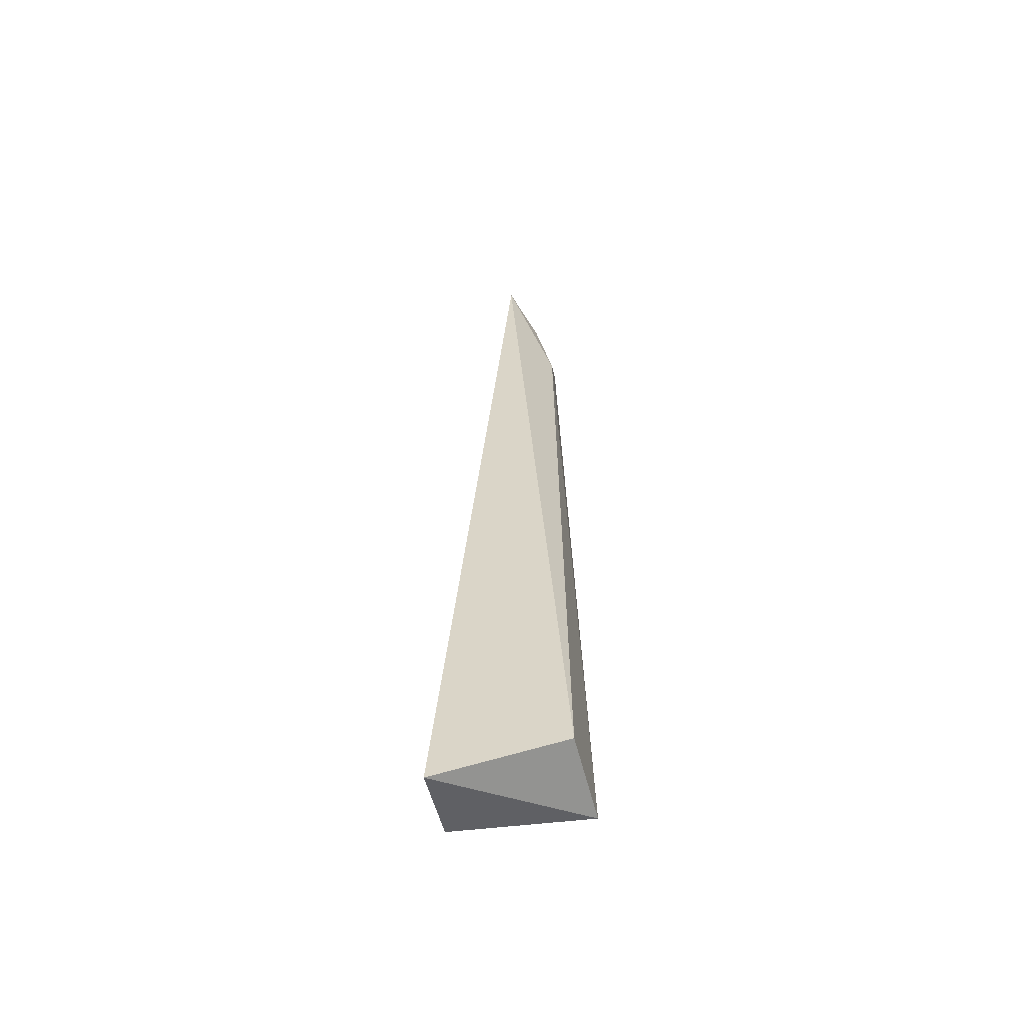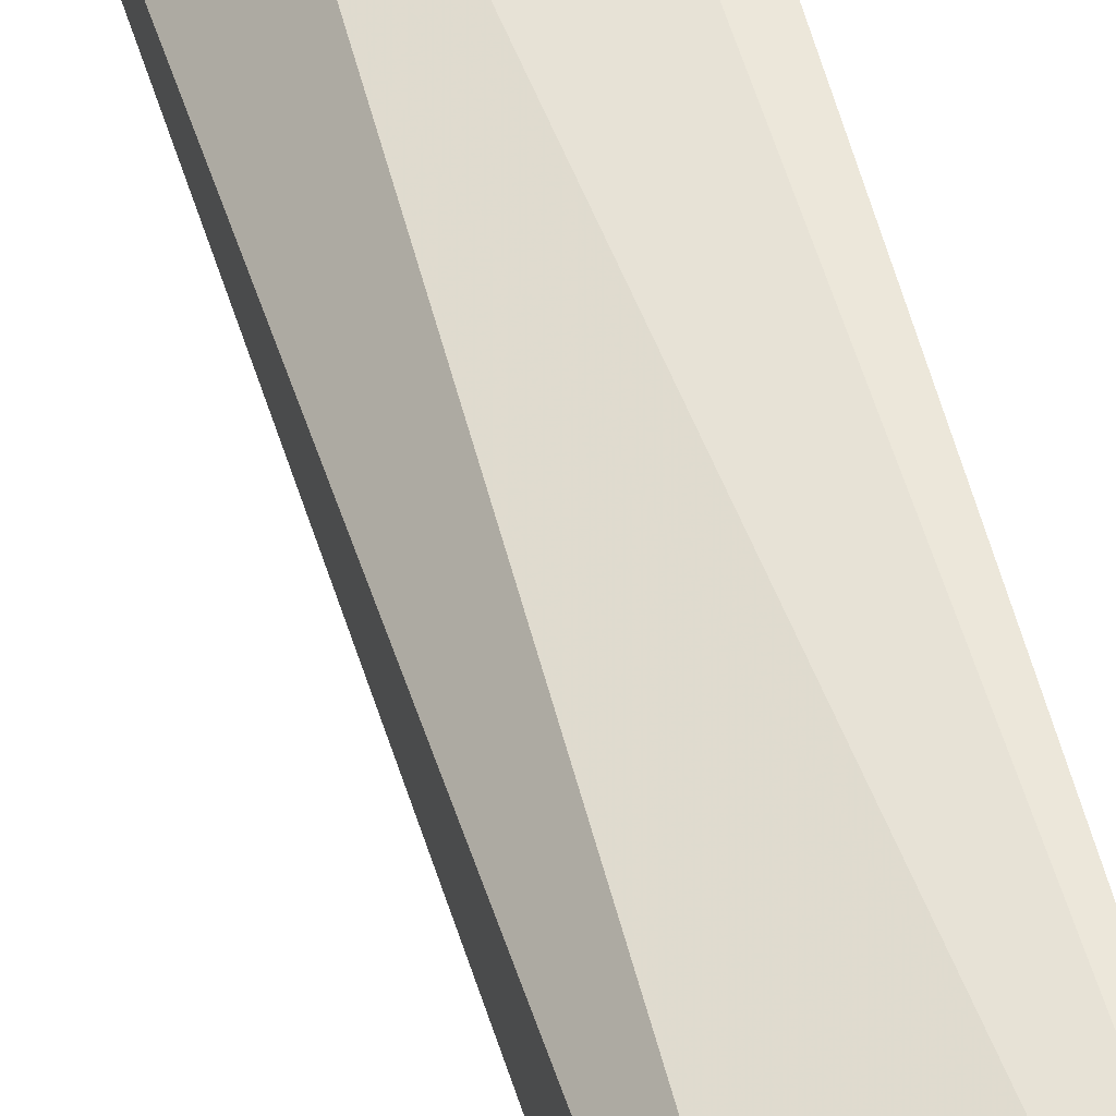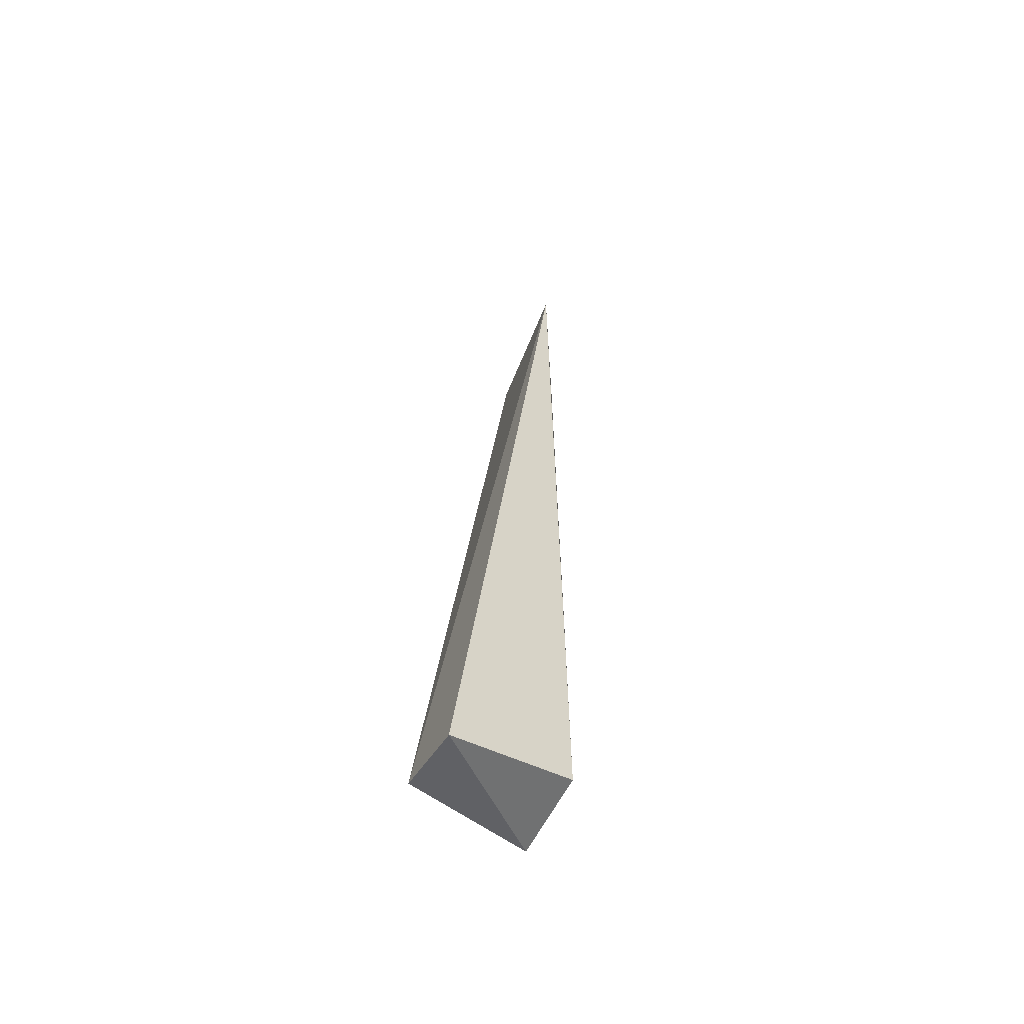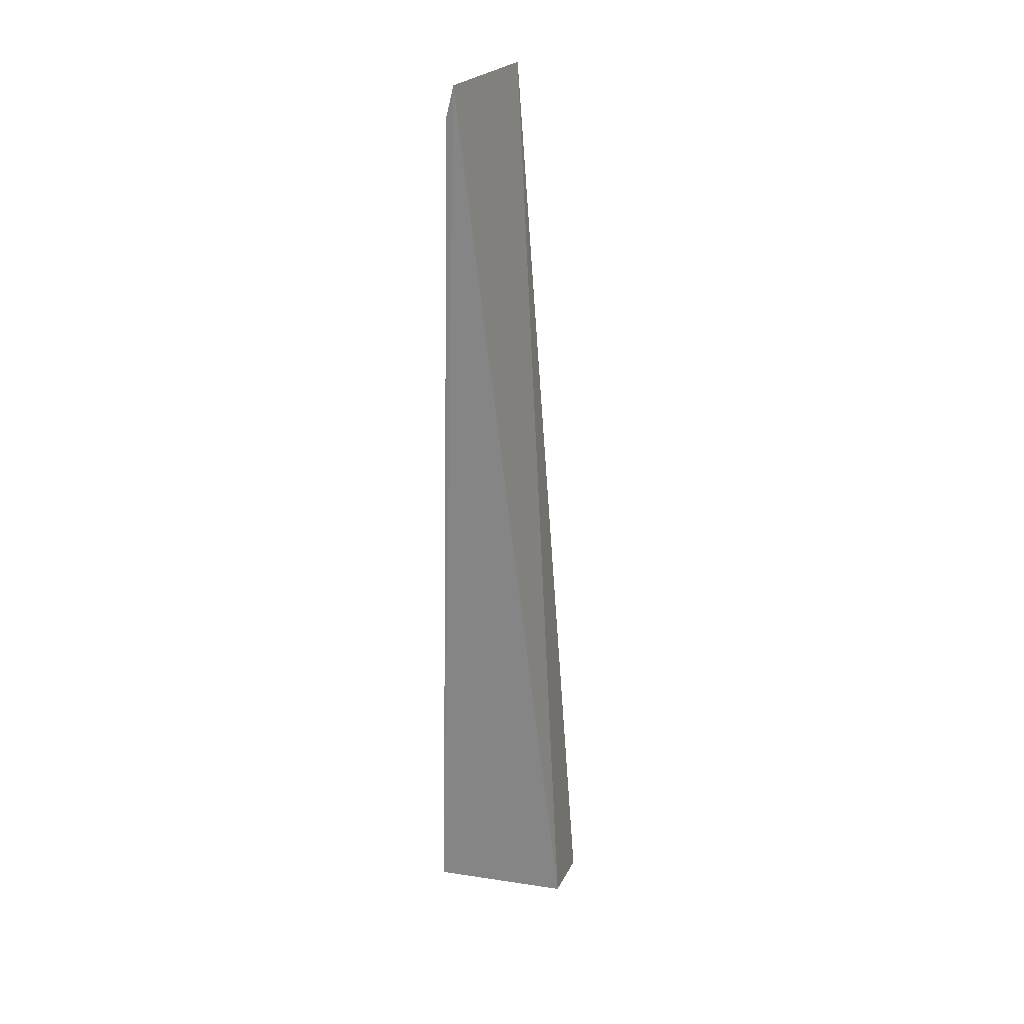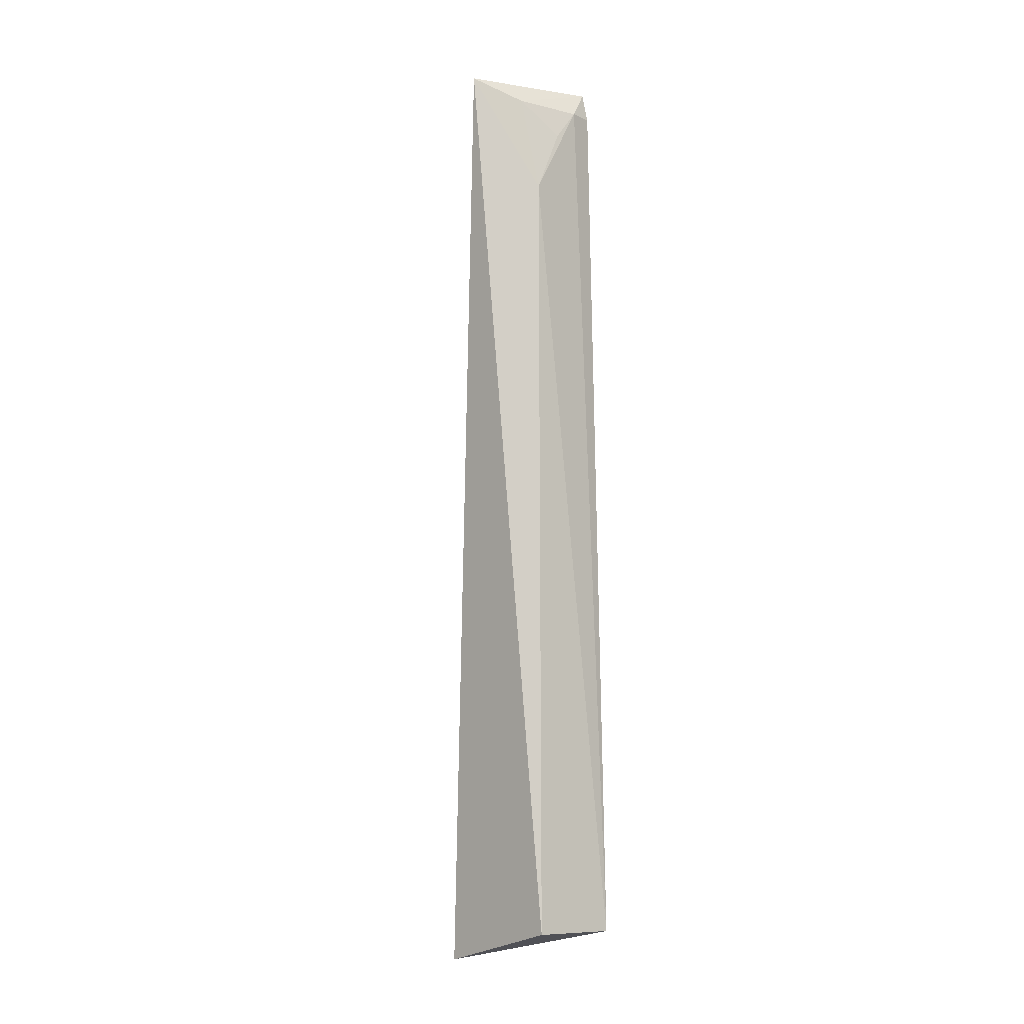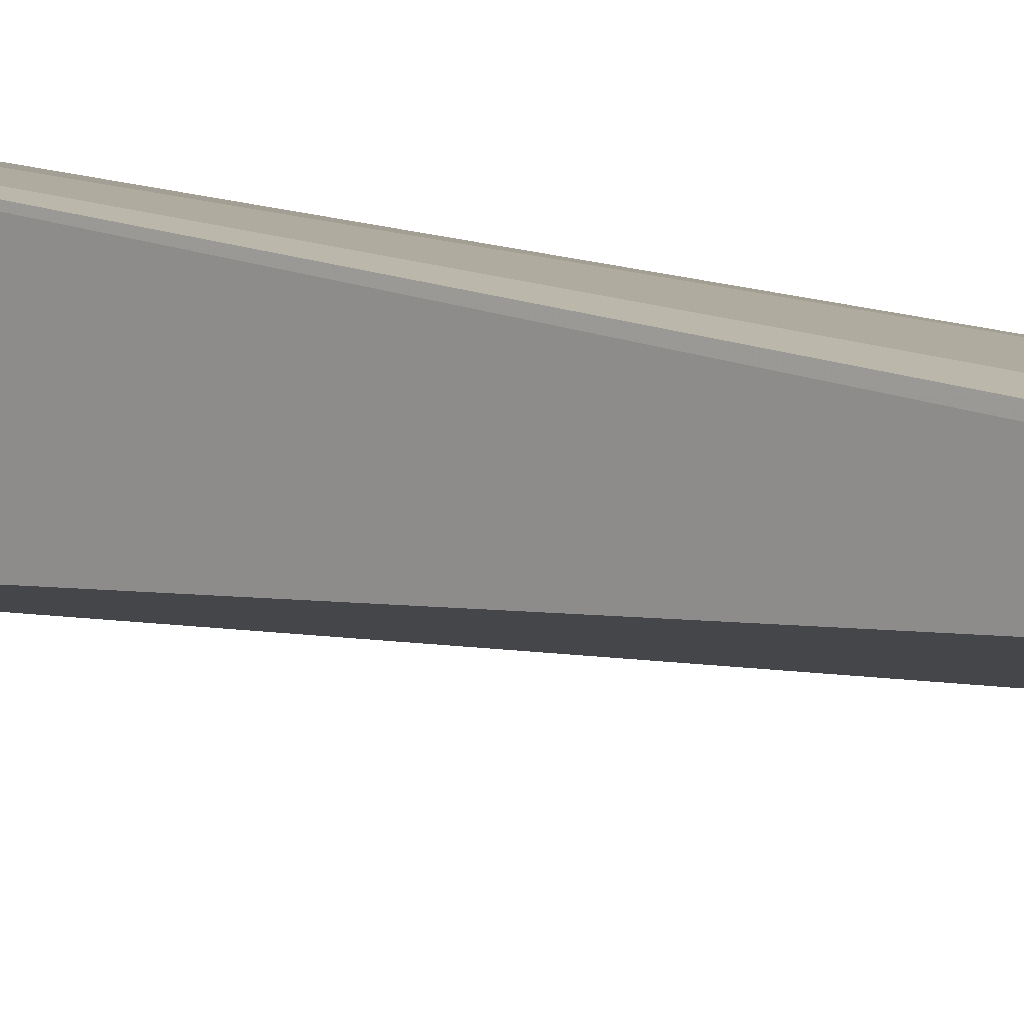
<metadata>
{"format":"obj","ext":"obj","renderer":"f3d","projection":"perspective","resolution":1024,"background":"white","views":[{"elev":-61.6,"azim":91.1,"up":"+Z"},{"elev":54.3,"azim":165.8,"up":"+Y"},{"elev":-61.1,"azim":49.1,"up":"+Z"},{"elev":27.6,"azim":-84.9,"up":"+Z"},{"elev":-7.6,"azim":128.3,"up":"+Z"},{"elev":13.1,"azim":-50.4,"up":"+Y"}]}
</metadata>
<code>
v 0.07058 0.0976 -0.04738
v 0.04273 0.06383 -0.4766
v 0.04859 0.1217 -0.4608
v 0.009923 0.1226 -0.05708
v 0.009881 0.07045 -0.4685
v 0.0481 0.1204 -0.1012
v 0.009609 0.1194 -0.04354
v 0.009877 0.131 -0.4615
v 0.02151 0.1227 -0.05721
v 0.05051 0.1117 -0.05627
v 0.0332 0.121 -0.07148
f 1 2 3
f 5 2 1
f 6 1 3
f 7 5 1
f 8 3 2
f 8 2 5
f 8 6 3
f 8 7 4
f 8 5 7
f 9 4 7
f 9 8 4
f 9 6 8
f 10 9 7
f 10 7 1
f 10 1 6
f 11 10 6
f 11 6 9
f 11 9 10

</code>
